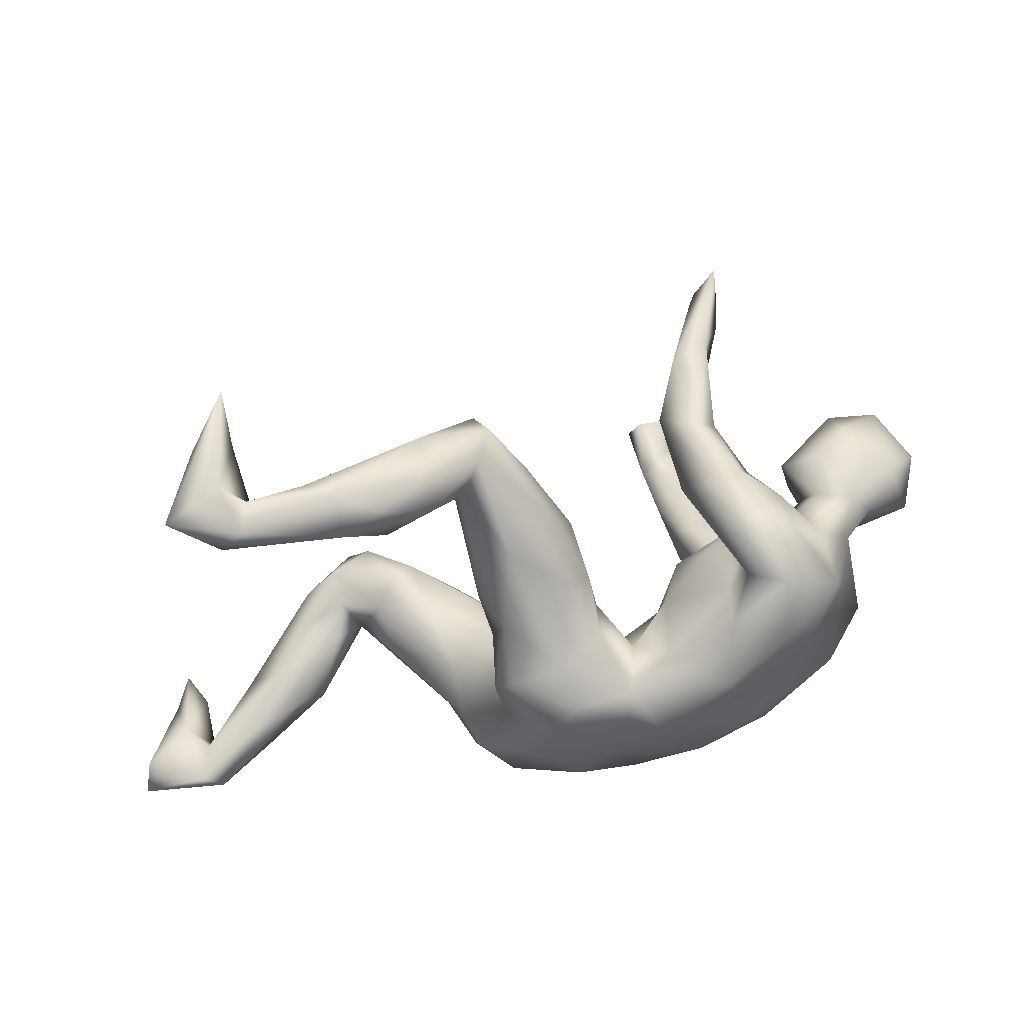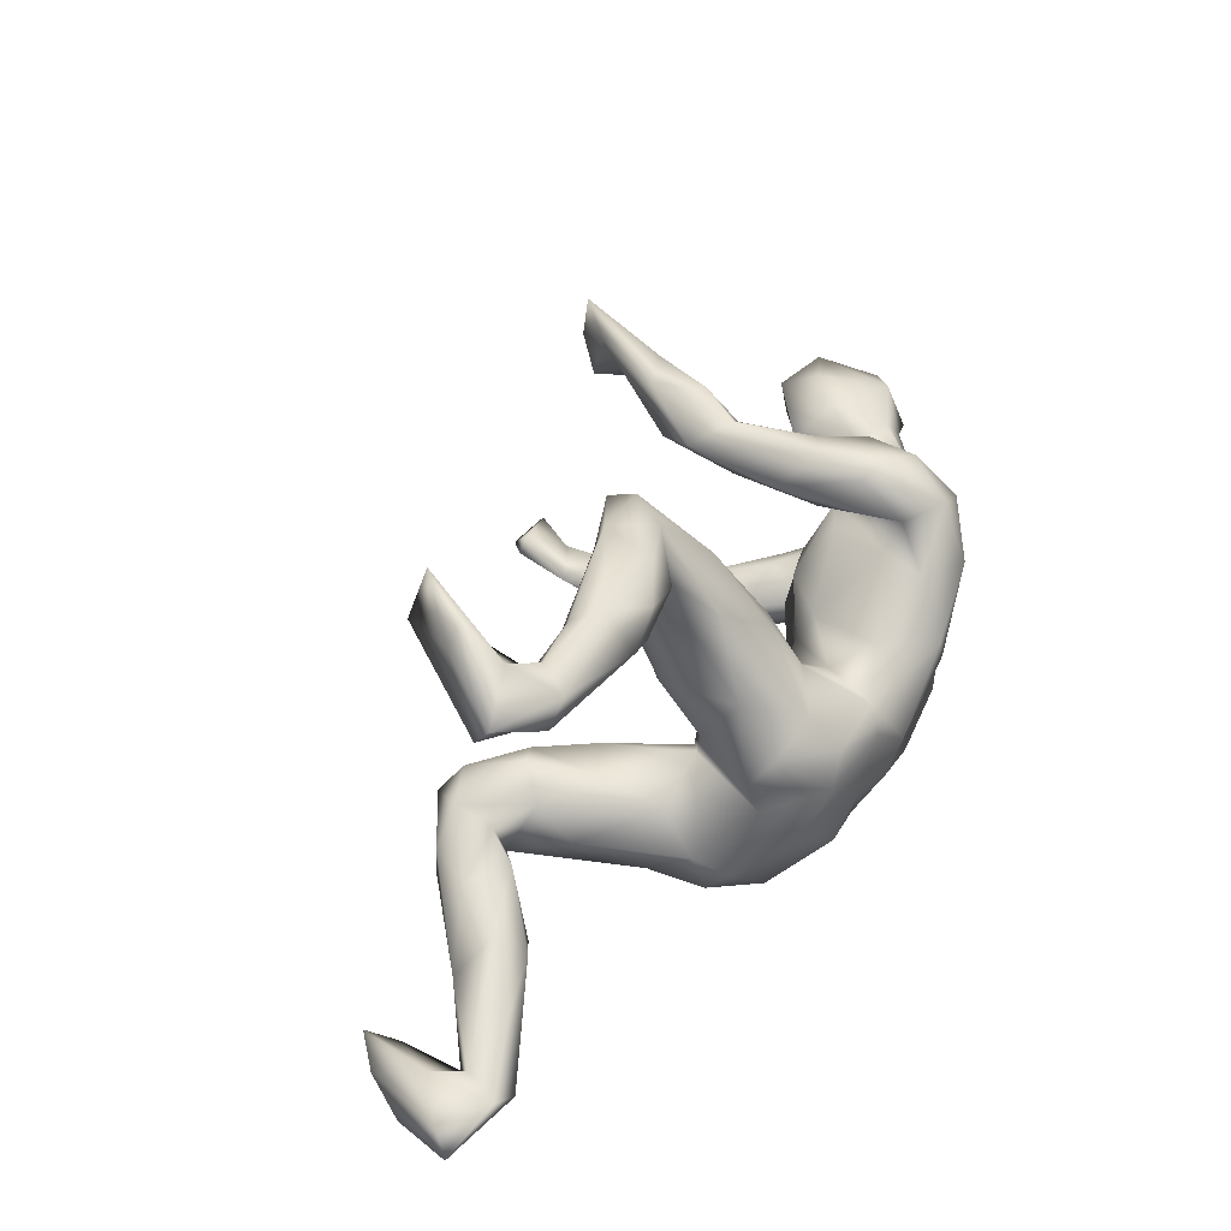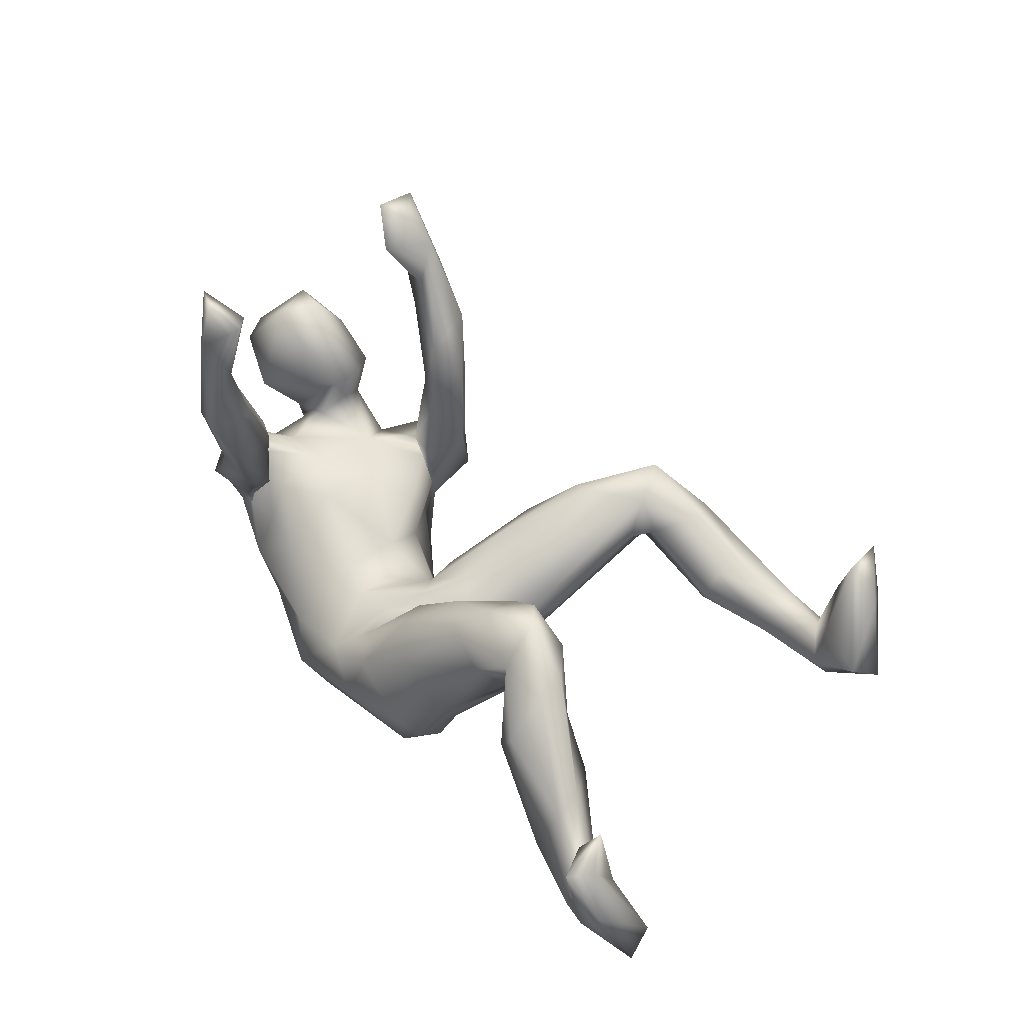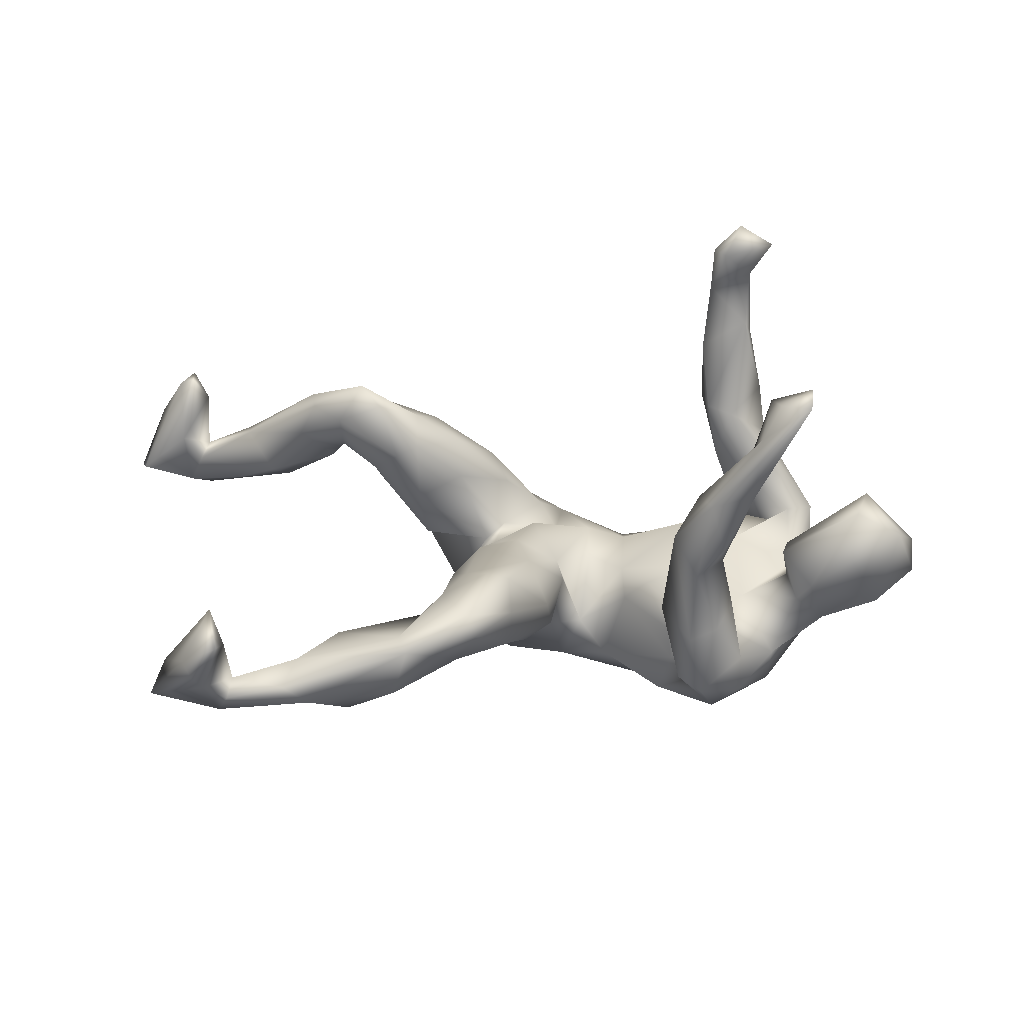
<metadata>
{"format":"obj","ext":"obj","renderer":"f3d","projection":"perspective","resolution":1024,"background":"white","views":[{"elev":47.5,"azim":162.8,"up":"+Y"},{"elev":39.9,"azim":118.1,"up":"+Y"},{"elev":53.2,"azim":48.9,"up":"+Z"},{"elev":32.1,"azim":179.8,"up":"+Z"}]}
</metadata>
<code>
v 0.7473 -0.3574 0.1736
v 0.8135 -0.3411 0.09789
v 0.77 -0.3195 0.1701
v 0.7133 -0.2968 0.1511
v 0.7377 -0.273 0.201
v 0.8627 -0.3087 -0.01386
v 0.7757 -0.3461 0.03459
v 0.7224 -0.3262 -0.006621
v 0.7223 -0.2989 -0.04832
v 0.7199 -0.2965 0.04522
v 0.7657 -0.2652 0.07275
v 0.848 -0.2588 0.01037
v 0.6269 -0.2643 0.1005
v 0.6151 -0.3001 0.02192
v 0.7587 -0.2846 -0.03398
v 0.6528 -0.2313 0.001969
v 0.4932 -0.2532 0.1615
v 0.735 -0.2692 0.02246
v 0.5485 -0.2057 0.02679
v 0.4903 -0.1825 0.219
v 0.4693 -0.2551 0.1235
v 0.4997 -0.235 0.05468
v 0.4075 -0.19 0.2258
v 0.2121 -0.2482 0.06379
v 0.6265 -0.2205 0.1109
v 0.2055 -0.2872 -0.08736
v 0.343 -0.2043 0.157
v 0.2763 -0.2398 -0.03004
v 0.07672 -0.301 -0.1406
v 0.2501 -0.1778 0.17
v -0.3303 -0.258 0.468
v 0.3968 -0.1796 0.1508
v 0.09816 -0.2738 -0.04093
v 0.4831 -0.1314 0.2217
v -0.2965 -0.2814 0.2883
v 0.5762 -0.1553 0.06566
v -0.2798 -0.2351 0.424
v -0.002161 -0.2663 -0.09872
v 0.2468 -0.2678 -0.1182
v 0.1969 -0.2636 -0.1973
v -0.3403 -0.2463 0.1455
v 0.4517 -0.1424 0.1081
v -0.329 -0.2283 0.5544
v 0.1397 -0.2044 0.0717
v -0.3342 -0.2789 0.301
v 0.3888 -0.1136 0.2749
v -0.3503 -0.2172 0.4597
v -0.3015 -0.1797 0.5125
v 0.04356 -0.2181 -0.05229
v 0.08857 -0.2329 -0.2642
v -0.3606 -0.2296 0.3316
v -0.2798 -0.205 0.5162
v -0.3868 -0.2019 0.5275
v 0.4285 -0.1063 0.153
v -0.3456 -0.21 0.3602
v 0.4317 -0.08213 0.2164
v 0.5139 -0.1427 0.1557
v 0.3544 -0.07877 0.2487
v -0.2752 -0.2453 0.184
v -0.3862 -0.2227 0.2117
v -0.02766 -0.2794 -0.2468
v 0.3596 -0.1503 0.05234
v 0.2055 -0.1286 0.1454
v 0.2843 -0.1279 0.2011
v -0.2686 -0.2153 0.3085
v 0.3682 -0.08738 0.1108
v -0.1282 -0.2607 -0.1575
v 0.269 -0.1065 -0.04953
v -0.2817 -0.1768 0.1951
v 0.2501 -0.2184 -0.1597
v -0.09231 -0.292 -0.2311
v 0.2667 -0.1909 -0.1043
v 0.01434 -0.1477 -0.06899
v 0.3233 -0.0519 0.1545
v -0.3126 -0.2172 0.05755
v -0.2595 -0.2218 -0.2378
v -0.3222 -0.216 -0.171
v 0.1118 -0.1453 0.0439
v -0.3693 -0.2377 0.0696
v 0.2846 -0.06292 0.1698
v 0.2014 -0.08706 0.09024
v 0.282 -0.07063 0.05239
v -0.3416 -0.1562 -0.01333
v 0.1368 -0.05583 -0.04365
v -0.1408 -0.218 -0.2879
v 0.1171 -0.1064 -0.03032
v -0.3965 -0.1941 0.1306
v 0.174 -0.155 -0.2461
v -0.3024 -0.1803 0.08693
v -0.2698 -0.1875 -0.2736
v -0.1211 -0.136 -0.08356
v -0.05139 -0.1589 -0.07624
v 0.2038 -0.1101 -0.1842
v -0.3249 -0.1585 0.186
v -0.3557 -0.2073 -0.0174
v -0.2449 -0.1861 -0.09149
v -0.4427 -0.2167 -0.02698
v -0.2416 -0.08851 -0.01783
v -0.3341 -0.1663 -0.1144
v 0.1527 -0.08567 -0.05336
v 0.2232 -0.04693 -0.1703
v -0.4142 -0.1681 -0.2014
v -0.4242 -0.1415 0.07057
v -0.3942 -0.1726 -0.1202
v 0.2018 -0.000609 -0.08327
v -0.4906 -0.1242 -0.004864
v -0.3733 -0.1265 0.06529
v -0.4318 -0.1723 -0.1417
v -0.3878 -0.1713 -0.08885
v -0.02669 -0.1706 -0.3
v 0.05873 -0.09509 -0.02314
v 0.03636 -0.1692 -0.2783
v -0.4433 -0.1113 -0.002232
v -0.05032 -0.1068 -0.3148
v -0.4064 -0.1091 -0.2421
v 0.1392 -0.0746 -0.276
v -0.4171 -0.1088 -0.02816
v -0.05182 -0.08652 -0.09404
v -0.3235 -0.142 -0.0246
v -0.4818 -0.1764 -0.1097
v -0.1398 -0.1282 -0.2934
v -0.2293 -0.1515 -0.2941
v 0.2019 0.001143 -0.2053
v 0.009942 -0.05735 -0.2945
v 0.1637 0.05186 0.014
v -0.2456 0.03139 -0.04137
v -0.3336 -0.04095 -0.02182
v 0.1054 -0.0239 -0.2716
v 0.2146 0.0917 -0.01996
v -0.4891 -0.09237 -0.09484
v -0.114 -0.03687 -0.09473
v -0.4799 -0.0481 -0.1847
v 0.01458 -0.04251 -0.07854
v -0.03189 0.002667 -0.1888
v -0.3501 -0.01845 -0.2582
v 0.0915 -0.01083 -0.009672
v 0.001715 -0.009142 -0.2767
v -0.4818 0.02921 -0.0895
v -0.1568 0.05355 -0.06612
v 0.003667 0.01528 -0.08326
v 0.1981 0.08642 -0.14
v 0.02671 0.0426 -0.169
v 0.2241 0.1036 -0.06792
v -0.1966 -0.04659 -0.3149
v 0.1117 0.02808 -0.219
v 0.07149 0.1014 0.0173
v -0.3376 0.08506 -0.07463
v -0.4414 -0.02665 -0.0745
v -0.07911 0.03637 -0.2431
v -0.5494 -0.01309 -0.01281
v -0.4303 0.04262 -0.1961
v 0.02915 0.1267 -0.1072
v 0.187 0.1922 0.04949
v 0.2297 0.3157 -0.01699
v -0.1654 0.007103 -0.32
v -0.4987 0.03145 -0.06528
v -0.435 0.04287 -0.04551
v -0.1172 0.02586 -0.1201
v -0.4176 0.07188 0.03684
v -0.627 0.0147 0.04298
v -0.5621 0.05398 0.1352
v -0.4178 0.09599 -0.01798
v -0.656 0.06444 0.04094
v -0.6155 0.05711 -0.06192
v 0.0775 0.1499 -0.1306
v -0.1824 0.1134 -0.2715
v -0.4035 0.1226 0.04919
v -0.3615 0.2413 0.4267
v 0.1096 0.245 0.07256
v -0.4169 0.2143 0.4448
v -0.5353 0.1286 0.1365
v -0.2427 0.1503 -0.09414
v -0.2184 0.1656 0.07263
v -0.4621 0.09922 -0.1352
v -0.1921 0.132 -0.1167
v -0.3238 0.2132 0.2472
v -0.2345 0.1836 0.2098
v 0.0374 0.1863 -0.02625
v -0.1901 0.2156 0.144
v -0.2565 0.1774 0.115
v -0.2807 0.08453 -0.307
v 0.2283 0.3104 0.08298
v -0.3915 0.1189 -0.2445
v -0.4074 0.2796 0.4423
v -0.3525 0.1737 0.4018
v -0.6504 0.1169 0.005525
v -0.3143 0.2228 0.3065
v -0.2863 0.1658 -0.08489
v -0.3311 0.263 0.3739
v -0.5805 0.1525 -0.0407
v -0.5229 0.1055 -0.08913
v -0.204 0.1184 -0.1973
v -0.6128 0.1478 0.102
v 0.2386 0.2689 0.01474
v -0.2814 0.1831 -0.2628
v -0.3727 0.2299 0.3327
v -0.219 0.1536 -0.07479
v -0.2286 0.1655 -0.2149
v 0.5302 0.3523 -0.05907
v -0.4338 0.1363 -0.04645
v -0.484 0.1472 -0.08122
v 0.2692 0.3035 0.03389
v 0.6399 0.3721 -0.06276
v 0.7207 0.3806 -0.006992
v -0.3041 0.2 -0.0142
v 0.4052 0.309 -0.0362
v -0.2795 0.2215 0.09712
v -0.452 0.1767 0.008316
v -0.3223 0.271 0.2613
v -0.5247 0.1751 0.06245
v 0.1495 0.2518 0.08853
v -0.1744 0.2002 -0.02165
v 0.174 0.2221 -0.09524
v 0.3851 0.3315 -0.08333
v 0.7418 0.4311 -0.04373
v 0.4863 0.3855 -0.003145
v -0.3229 0.2779 0.3285
v 0.4145 0.3339 0.01728
v -0.3921 0.1593 -0.1549
v -0.2491 0.2689 0.2391
v 0.2022 0.3794 -0.009123
v -0.2254 0.2479 -0.06394
v 0.1049 0.2953 0.03234
v -0.2306 0.2569 0.08368
v 0.6302 0.4022 0.0216
v 0.1052 0.2755 -0.04687
v -0.2735 0.2741 0.153
v 0.3038 0.3867 0.0443
v -0.2078 0.2404 -0.1527
v 0.6604 0.3846 -0.08271
v -0.3232 0.2357 -0.1131
v 0.6024 0.45 0.07605
v 0.1821 0.384 0.0893
v 0.598 0.4142 -0.02278
v 0.301 0.363 -0.07737
v 0.4602 0.3728 -0.1036
v 0.6255 0.4198 -0.08813
v -0.2739 0.2435 -0.04242
v -0.3233 0.2268 -0.1932
v 0.6446 0.458 -0.0123
v 0.6208 0.4519 0.1501
v 0.6062 0.4447 -0.04485
v -0.2492 0.2636 -0.1704
v 0.3969 0.4037 -0.09751
v 0.314 0.4168 -0.05496
v 0.1666 0.391 0.04901
v 0.2903 0.4224 0.03479
v 0.5083 0.4358 -0.02882
v 0.4653 0.4376 -0.06067
v 0.6533 0.5095 0.04644
v 0.6717 0.4778 0.05894
v 0.6031 0.5352 0.1262
f 237 242 240
f 154 221 235
f 183 219 239
f 195 181 183
f 183 174 219
f 208 201 190
f 186 193 190
f 193 210 190
f 251 215 250
f 241 251 252
f 232 252 240
f 251 250 252
f 250 240 252
f 232 241 252
f 215 240 250
f 242 237 249
f 234 242 248
f 248 242 249
f 237 236 249
f 236 244 249
f 247 216 248
f 249 244 245
f 247 248 249
f 245 247 249
f 235 245 244
f 245 221 247
f 228 247 233
f 233 247 246
f 221 246 247
f 245 235 221
f 195 239 243
f 167 159 162
f 192 149 166
f 149 155 166
f 172 139 175
f 126 139 172
f 158 192 175
f 139 158 175
f 158 149 192
f 142 152 165
f 145 142 165
f 170 185 168
f 213 145 165
f 141 145 213
f 178 146 169
f 154 141 213
f 143 141 154
f 146 153 211
f 169 146 211
f 194 143 154
f 129 143 194
f 130 138 132
f 115 151 135
f 115 132 151
f 140 178 152
f 140 146 178
f 125 153 146
f 43 52 48
f 44 63 78
f 44 30 63
f 24 30 44
f 62 72 68
f 63 30 64
f 62 28 72
f 32 62 66
f 64 46 58
f 56 54 66
f 54 56 57
f 54 32 66
f 57 42 54
f 46 56 58
f 58 56 74
f 34 57 56
f 46 34 56
f 57 36 42
f 29 71 61
f 29 61 40
f 29 33 38
f 35 31 45
f 37 31 35
f 26 29 40
f 39 40 70
f 43 31 52
f 52 31 37
f 39 26 40
f 26 39 28
f 26 33 29
f 33 26 24
f 72 28 39
f 30 23 64
f 205 188 180
f 173 180 188
f 207 176 209
f 188 205 231
f 200 201 208
f 226 246 221
f 169 233 223
f 223 233 246
f 169 211 233
f 154 213 221
f 226 178 223
f 226 223 246
f 168 189 184
f 220 179 224
f 209 220 227
f 217 220 209
f 196 184 209
f 184 189 217
f 209 184 217
f 224 179 222
f 220 224 227
f 224 207 227
f 207 209 227
f 176 196 209
f 222 179 212
f 205 180 207
f 205 207 238
f 207 224 238
f 224 222 238
f 212 198 229
f 222 212 229
f 222 229 243
f 222 243 238
f 231 238 243
f 231 205 238
f 198 195 229
f 229 195 243
f 183 239 195
f 219 231 239
f 219 147 188
f 219 188 231
f 190 210 208
f 193 171 210
f 197 173 188
f 173 197 212
f 180 176 207
f 180 177 176
f 177 173 179
f 179 173 212
f 196 170 184
f 185 170 196
f 185 187 189
f 196 187 185
f 189 220 217
f 187 196 176
f 177 220 189
f 177 179 220
f 187 177 189
f 176 177 187
f 152 178 226
f 165 152 226
f 168 185 189
f 173 177 180
f 33 24 44
f 24 26 28
f 27 24 28
f 24 27 30
f 27 28 32
f 32 28 62
f 23 46 64
f 27 23 30
f 23 27 32
f 21 23 32
f 42 32 54
f 22 32 42
f 42 19 22
f 19 42 36
f 16 19 36
f 46 20 34
f 23 20 46
f 25 34 20
f 25 57 34
f 57 25 36
f 17 23 21
f 22 21 32
f 14 17 21
f 14 21 22
f 14 22 19
f 9 14 19
f 20 13 25
f 23 17 20
f 13 20 17
f 18 16 36
f 25 18 36
f 9 19 16
f 15 16 18
f 8 14 9
f 163 193 186
f 37 35 65
f 71 29 38
f 35 45 41
f 80 64 58
f 66 62 68
f 63 64 80
f 37 55 47
f 48 47 53
f 37 65 55
f 51 31 47
f 51 47 55
f 31 53 47
f 65 35 59
f 65 59 69
f 45 31 51
f 40 61 50
f 41 75 59
f 59 35 41
f 41 45 60
f 45 51 60
f 60 51 55
f 71 38 67
f 41 79 75
f 41 87 79
f 41 60 87
f 56 66 74
f 58 74 80
f 74 66 82
f 80 74 82
f 66 68 82
f 80 82 81
f 78 63 81
f 63 80 81
f 86 81 100
f 201 191 190
f 191 164 190
f 174 156 191
f 174 201 219
f 174 191 201
f 183 151 174
f 193 161 171
f 201 200 219
f 200 147 219
f 195 166 181
f 171 208 210
f 171 167 208
f 171 159 167
f 167 200 208
f 147 172 188
f 147 126 172
f 198 197 188
f 166 195 198
f 192 166 198
f 172 175 192
f 197 198 212
f 163 161 193
f 155 181 166
f 167 162 200
f 213 165 226
f 178 169 223
f 221 213 226
f 202 194 154
f 129 194 182
f 153 129 182
f 153 182 211
f 202 182 194
f 202 206 218
f 206 199 218
f 160 163 164
f 150 160 164
f 156 150 164
f 151 132 174
f 132 138 174
f 135 151 183
f 181 135 183
f 160 161 163
f 150 161 160
f 156 164 191
f 138 157 156
f 138 156 174
f 148 157 138
f 135 181 144
f 155 144 181
f 161 150 159
f 159 150 156
f 159 157 162
f 156 157 159
f 162 147 200
f 147 162 157
f 157 148 147
f 161 159 171
f 15 9 16
f 14 13 17
f 14 8 13
f 8 10 13
f 31 43 53
f 170 168 184
f 72 39 70
f 49 33 44
f 78 49 44
f 52 37 48
f 37 47 48
f 43 48 53
f 33 49 38
f 8 7 10
f 7 8 9
f 10 18 25
f 13 10 25
f 10 11 18
f 10 4 11
f 7 4 10
f 11 15 18
f 15 11 12
f 12 6 15
f 15 6 9
f 1 3 5
f 1 5 4
f 4 5 11
f 5 3 11
f 3 12 11
f 2 12 3
f 2 6 12
f 7 1 4
f 7 9 6
f 2 1 7
f 1 2 3
f 6 2 7
f 95 97 120
f 85 76 90
f 97 79 87
f 95 79 97
f 75 79 95
f 77 67 96
f 76 67 77
f 71 67 76
f 71 76 85
f 61 71 85
f 61 85 110
f 59 75 89
f 75 95 83
f 89 75 83
f 67 91 96
f 61 110 112
f 60 55 94
f 87 60 94
f 94 89 107
f 69 89 94
f 69 59 89
f 67 38 91
f 91 38 92
f 88 50 112
f 112 50 61
f 55 69 94
f 55 65 69
f 92 38 73
f 38 49 73
f 49 86 73
f 70 88 93
f 70 40 88
f 40 50 88
f 73 84 111
f 86 84 73
f 49 78 86
f 100 72 93
f 72 70 93
f 86 78 81
f 81 82 100
f 117 127 113
f 117 119 127
f 119 98 127
f 137 124 114
f 206 202 214
f 190 164 186
f 164 163 186
f 204 215 251
f 204 241 225
f 225 241 232
f 241 204 251
f 204 203 215
f 215 203 230
f 215 230 237
f 215 237 240
f 203 204 225
f 240 234 232
f 242 234 240
f 234 225 232
f 203 199 230
f 199 203 234
f 234 203 225
f 216 199 234
f 216 234 248
f 199 236 230
f 230 236 237
f 218 199 216
f 206 214 199
f 199 214 236
f 218 228 202
f 228 218 216
f 228 216 247
f 236 214 235
f 236 235 244
f 202 154 214
f 214 154 235
f 182 202 228
f 233 182 228
f 211 182 233
f 98 131 126
f 98 91 131
f 128 124 137
f 116 124 128
f 134 133 140
f 118 134 131
f 134 118 133
f 128 145 123
f 123 116 128
f 136 146 133
f 141 101 123
f 84 125 136
f 129 105 143
f 125 105 129
f 105 101 141
f 97 106 120
f 120 132 108
f 102 77 108
f 108 77 104
f 76 77 102
f 76 102 115
f 97 87 106
f 104 99 117
f 117 109 104
f 109 117 113
f 99 119 117
f 83 109 113
f 95 109 83
f 95 108 109
f 109 108 104
f 101 116 123
f 111 84 136
f 95 120 108
f 77 99 104
f 77 96 99
f 85 90 122
f 85 122 121
f 103 107 113
f 106 103 113
f 106 87 103
f 107 83 113
f 99 96 119
f 121 144 114
f 110 121 114
f 110 85 121
f 94 107 103
f 87 94 103
f 83 107 89
f 96 98 119
f 124 112 114
f 110 114 112
f 116 112 124
f 91 118 131
f 118 92 133
f 92 111 133
f 101 93 116
f 111 136 133
f 243 239 231
f 93 101 105
f 84 100 105
f 100 93 105
f 84 105 125
f 100 82 68
f 68 72 100
f 98 96 91
f 92 118 91
f 88 112 116
f 73 111 92
f 93 88 116
f 84 86 100
f 130 148 138
f 121 135 144
f 127 147 148
f 114 144 155
f 127 126 147
f 127 98 126
f 149 137 155
f 137 114 155
f 76 115 90
f 133 146 140
f 145 128 137
f 126 131 139
f 122 135 121
f 106 113 148
f 130 106 148
f 148 113 127
f 90 115 122
f 115 135 122
f 102 108 132
f 115 102 132
f 120 130 132
f 120 106 130
f 153 125 129
f 105 141 143
f 136 125 146
f 123 145 141
f 145 137 142
f 134 140 142
f 137 134 142
f 134 137 149
f 131 134 158
f 158 134 149
f 139 131 158
f 140 152 142
f 192 198 188
f 172 192 188

</code>
